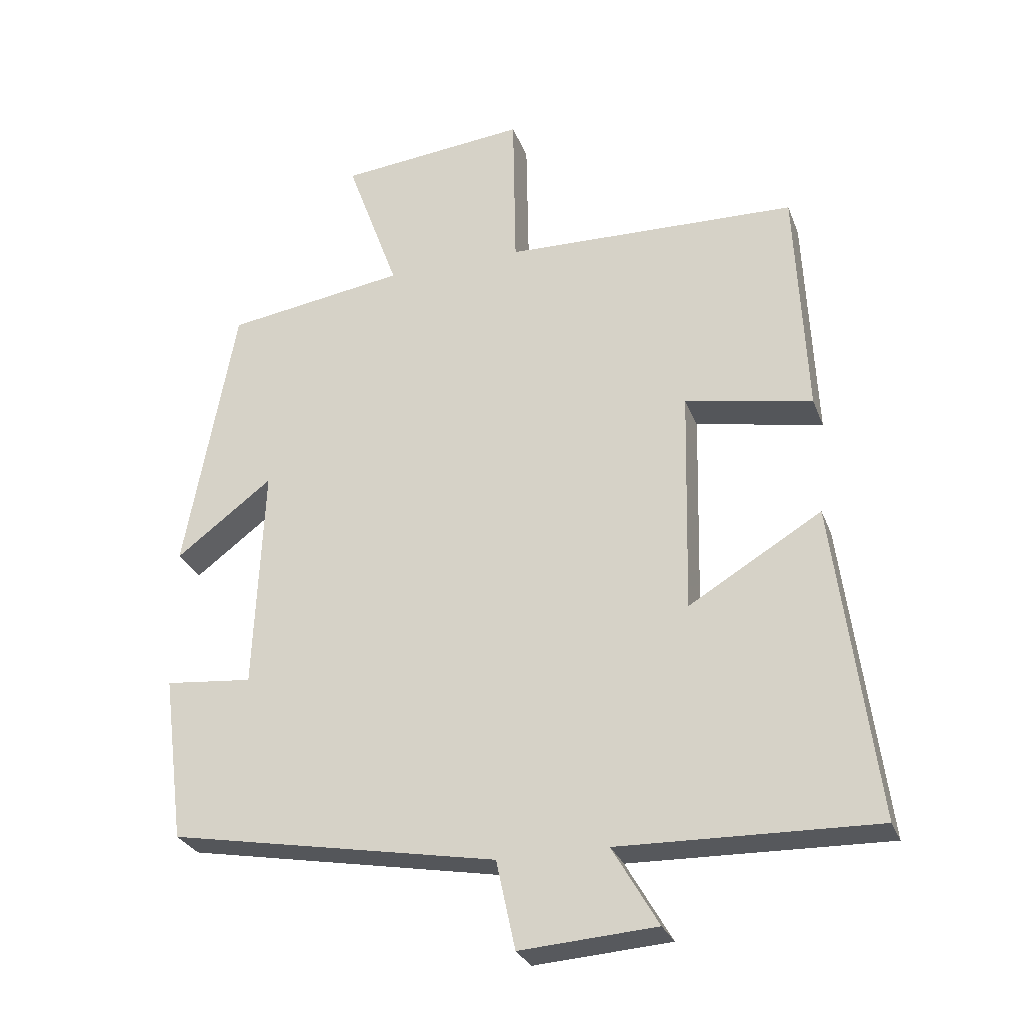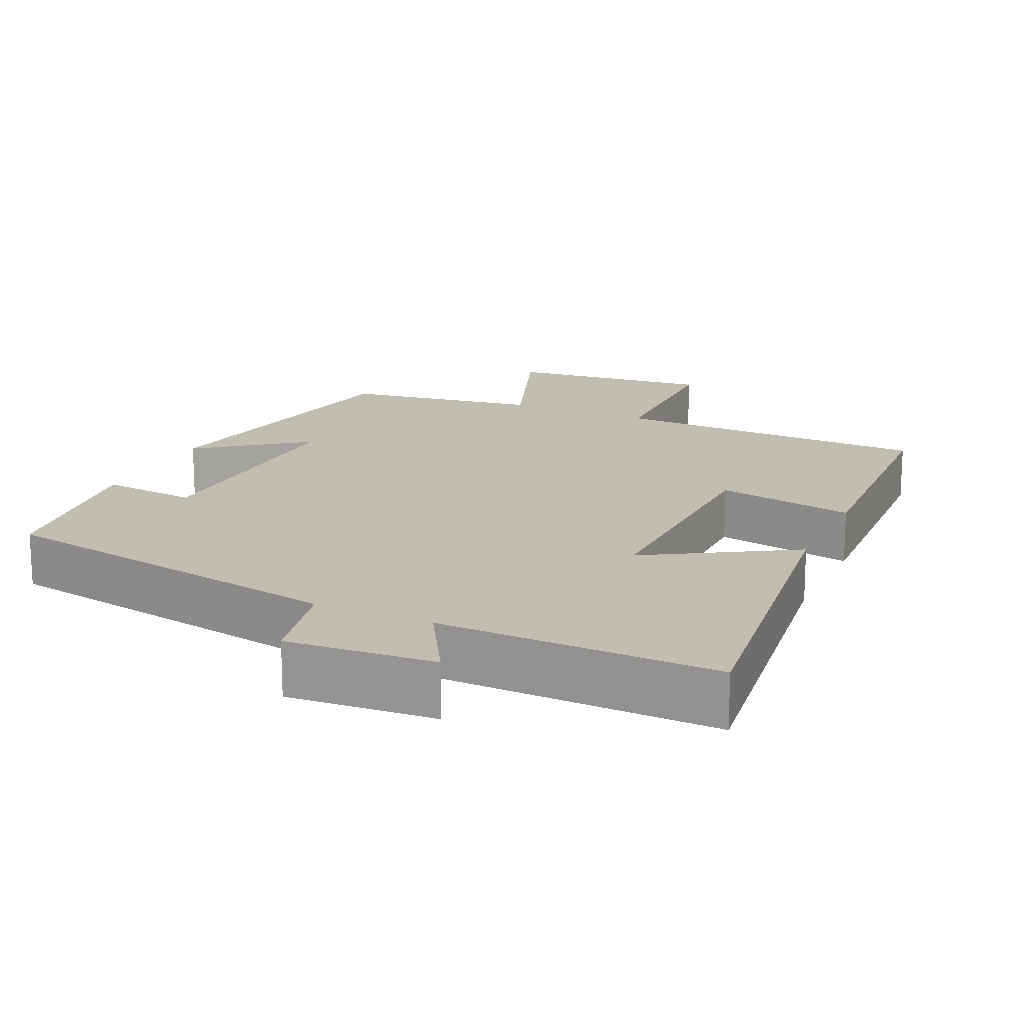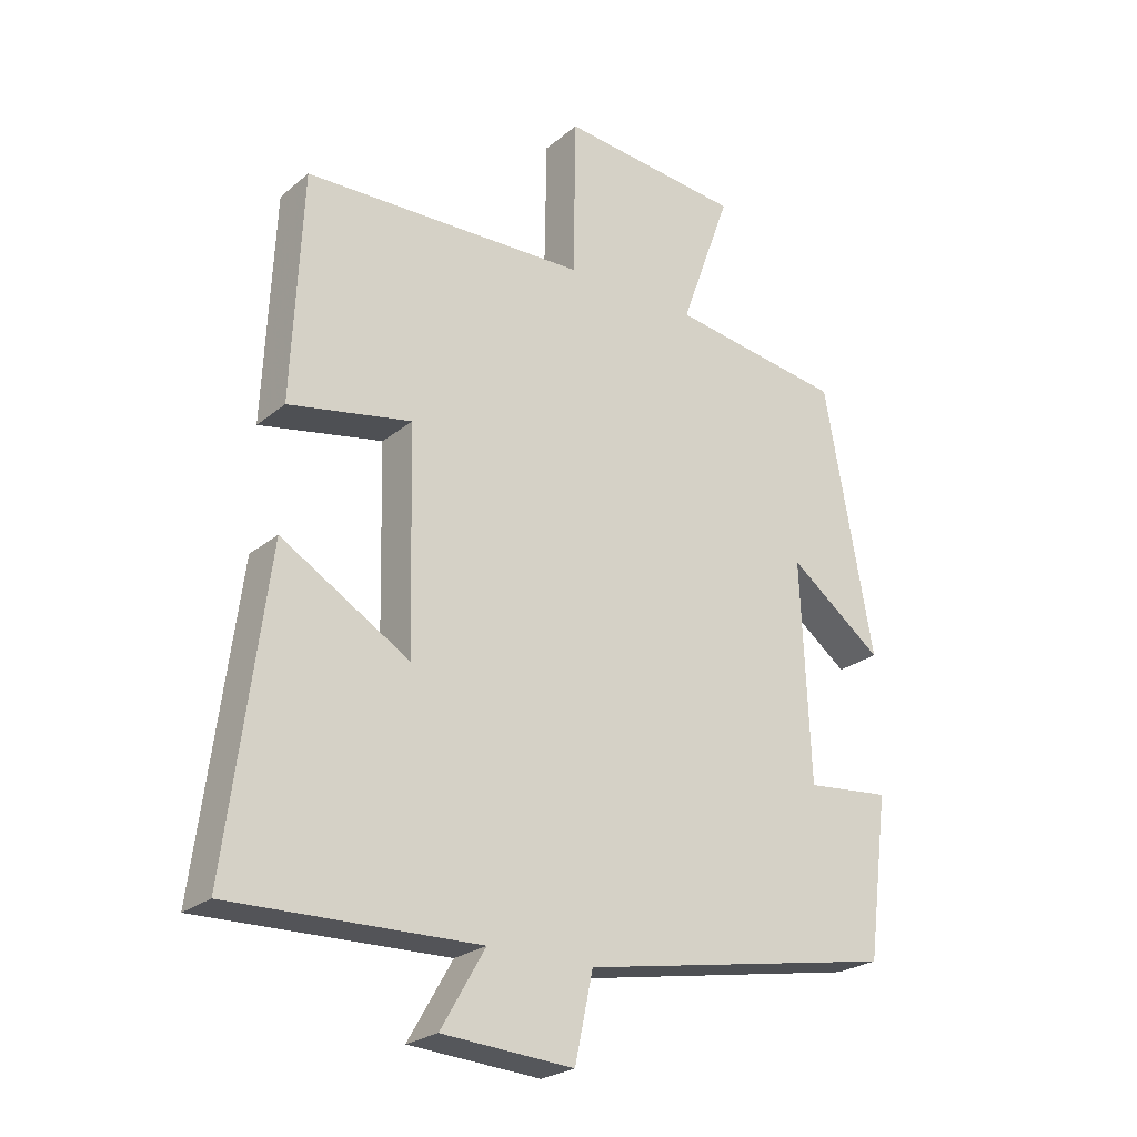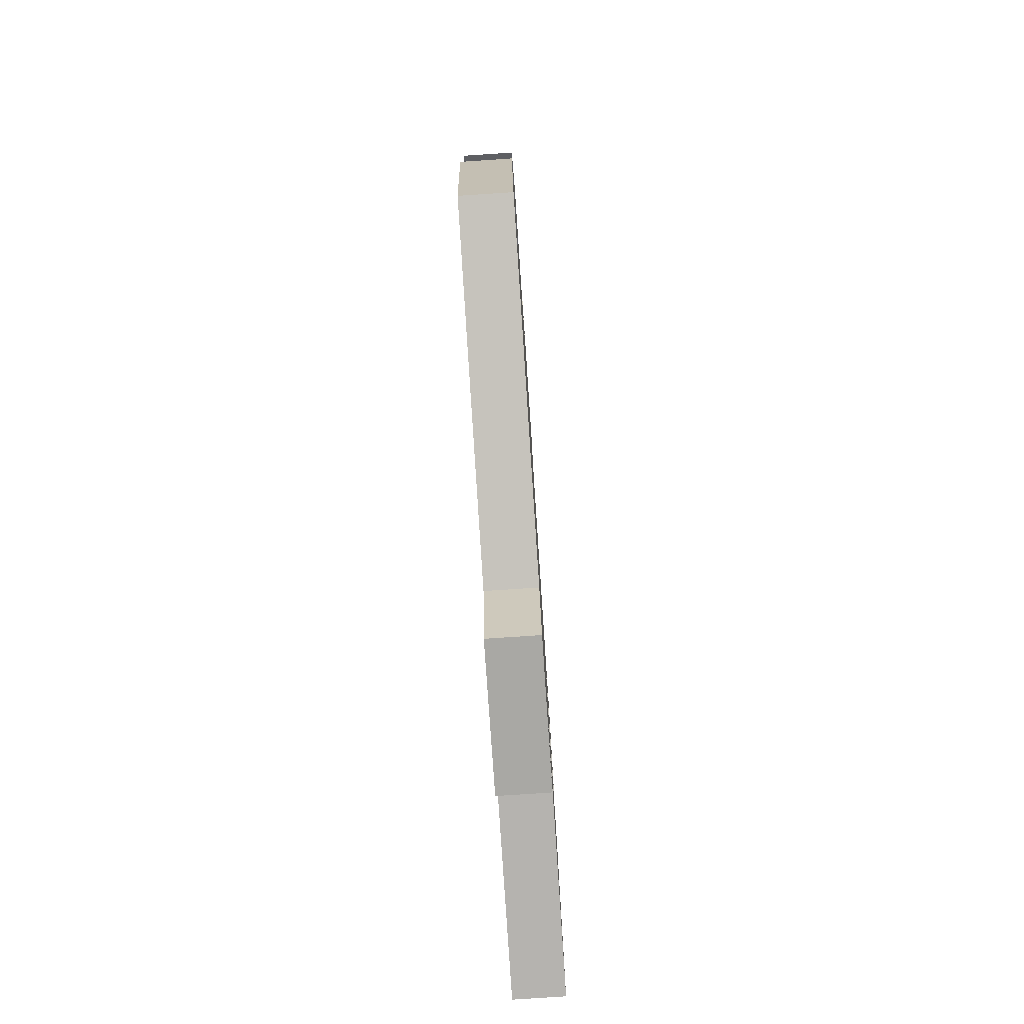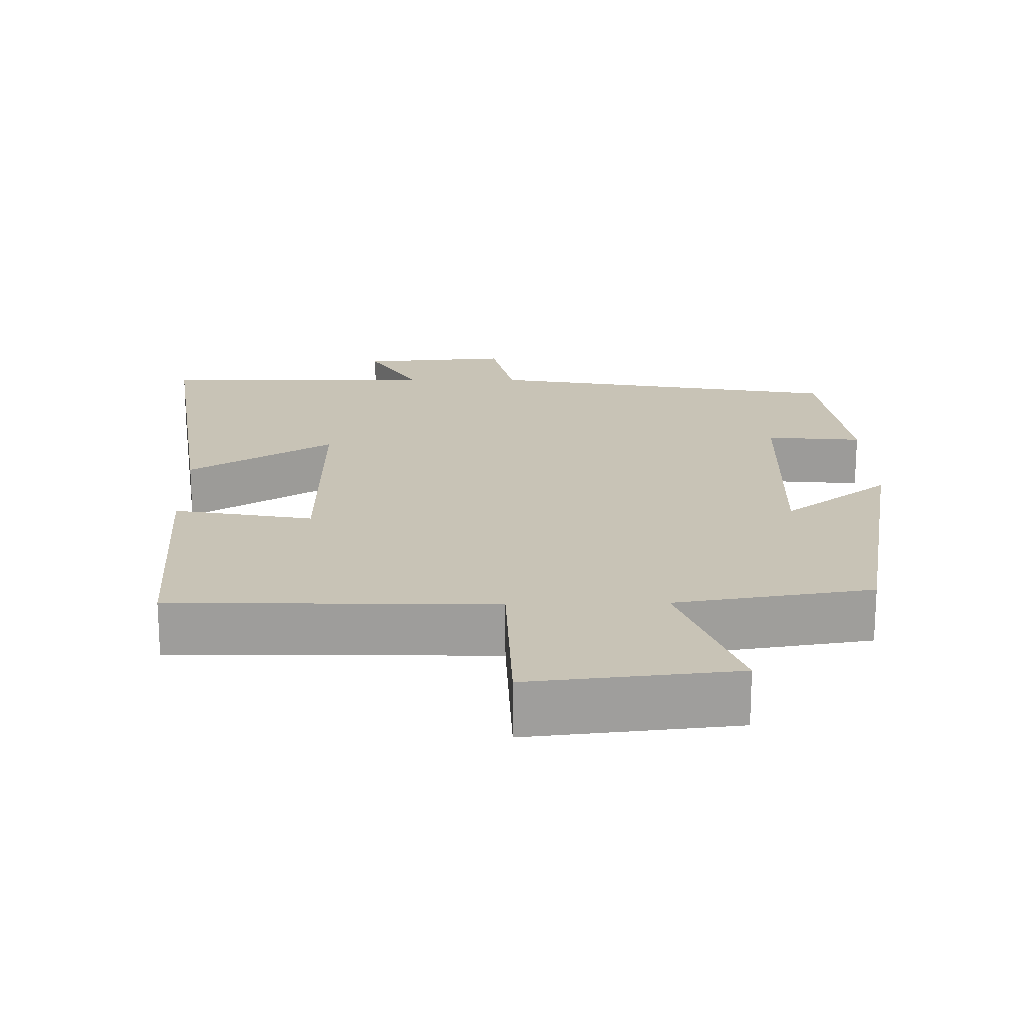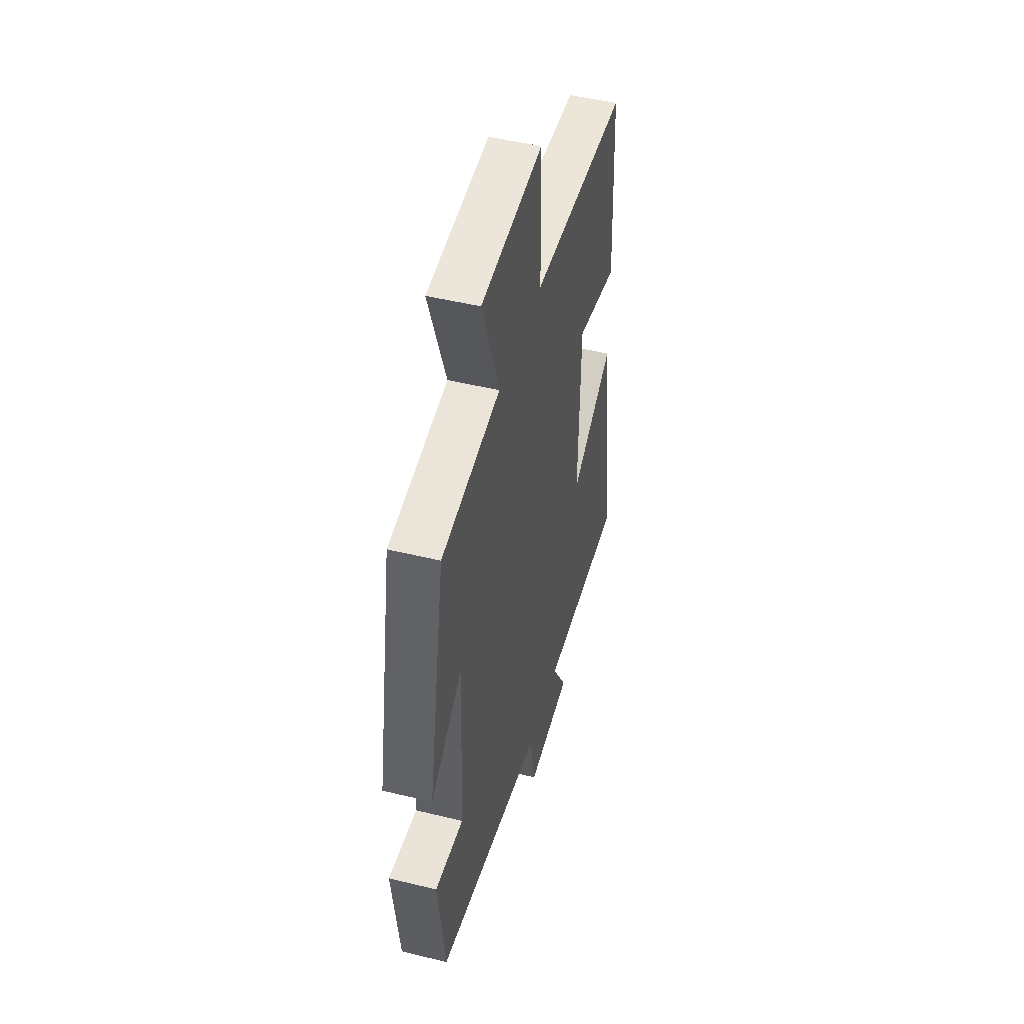
<metadata>
{"format":"obj","ext":"obj","renderer":"f3d","projection":"perspective","resolution":1024,"background":"white","views":[{"elev":-28.3,"azim":-161.7,"up":"+Z"},{"elev":17.0,"azim":-155.4,"up":"+Y"},{"elev":-24.4,"azim":-37.1,"up":"+Z"},{"elev":-78.8,"azim":93.8,"up":"+Z"},{"elev":19.5,"azim":-1.2,"up":"+Y"},{"elev":47.7,"azim":105.4,"up":"+Z"}]}
</metadata>
<code>
v -0.561 0.07 -0.51
v -0.5 0.07 -0.04
v -0.303 0.07 -0.158
v -0.311 0.07 0.176
v -0.5 0.07 0.14
v -0.484 0.07 0.487
v -0.048 0.07 0.5
v -0.044 0.07 0.743
v 0.236 0.07 0.715
v 0.158 0.07 0.5
v 0.425 0.07 0.46
v 0.5 0.07 0.05
v 0.356 0.07 0.159
v 0.37 0.07 -0.177
v 0.5 0.07 -0.164
v 0.468 0.07 -0.411
v -0.019 0.07 -0.5
v -0.047 0.07 -0.631
v -0.249 0.07 -0.617
v -0.181 0.07 -0.5
v -0.561 0 -0.51
v -0.5 0 -0.04
v -0.303 0 -0.158
v -0.311 0 0.176
v -0.5 0 0.14
v -0.484 0 0.487
v -0.048 0 0.5
v -0.044 0 0.743
v 0.236 0 0.715
v 0.158 0 0.5
v 0.425 0 0.46
v 0.5 0 0.05
v 0.356 0 0.159
v 0.37 0 -0.177
v 0.5 0 -0.164
v 0.468 0 -0.411
v -0.019 0 -0.5
v -0.047 0 -0.631
v -0.249 0 -0.617
v -0.181 0 -0.5
f 17 18 19 20
f 15 16 17 20
f 14 15 20 1
f 13 14 1
f 10 11 12 13
f 7 8 9 10
f 4 5 6 7
f 3 4 7 10
f 1 2 3
f 13 1 3
f 3 10 13
f 40 39 38 37
f 40 37 36 35
f 21 40 35 34
f 21 34 33
f 33 32 31 30
f 30 29 28 27
f 27 26 25 24
f 30 27 24 23
f 23 22 21
f 23 21 33
f 33 30 23
f 1 21 22 2
f 2 22 23 3
f 3 23 24 4
f 4 24 25 5
f 5 25 26 6
f 6 26 27 7
f 7 27 28 8
f 8 28 29 9
f 9 29 30 10
f 10 30 31 11
f 11 31 32 12
f 12 32 33 13
f 13 33 34 14
f 14 34 35 15
f 15 35 36 16
f 16 36 37 17
f 17 37 38 18
f 18 38 39 19
f 19 39 40 20
f 20 40 21 1

</code>
